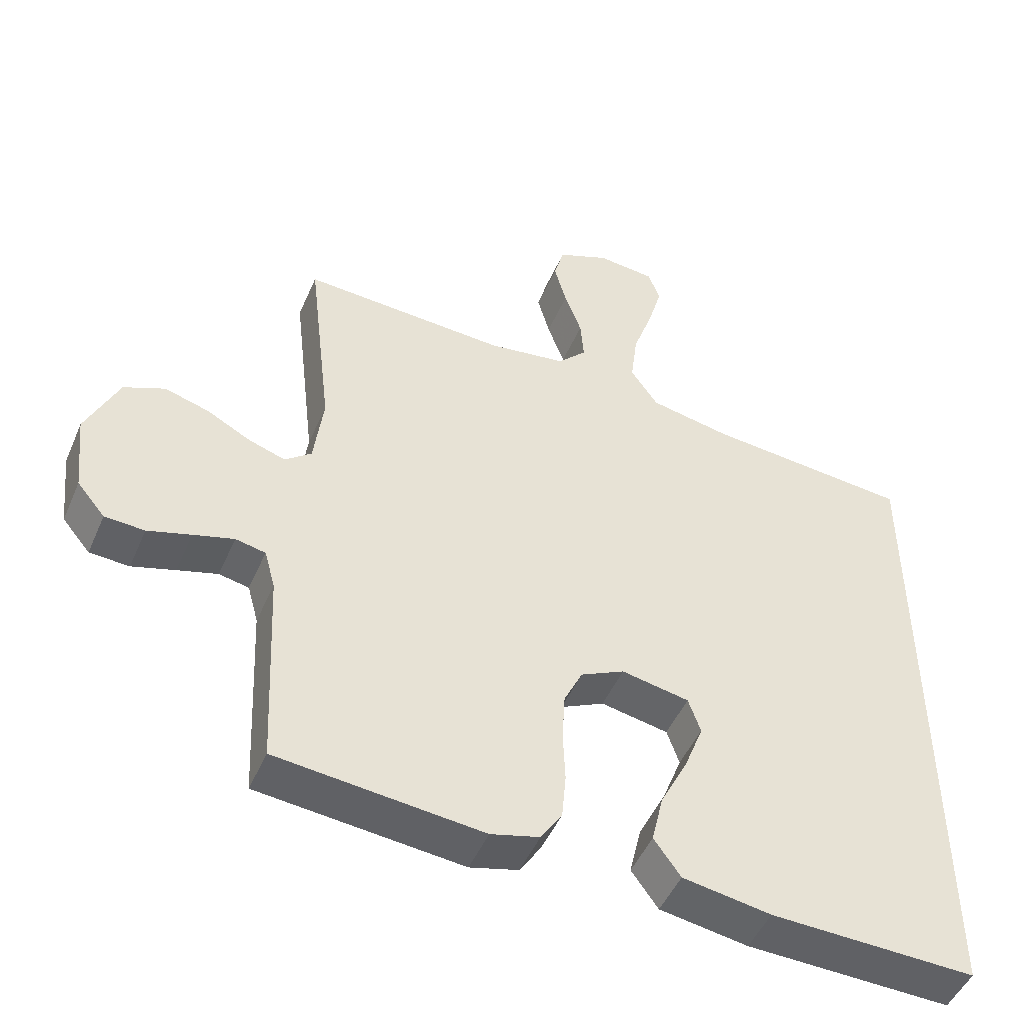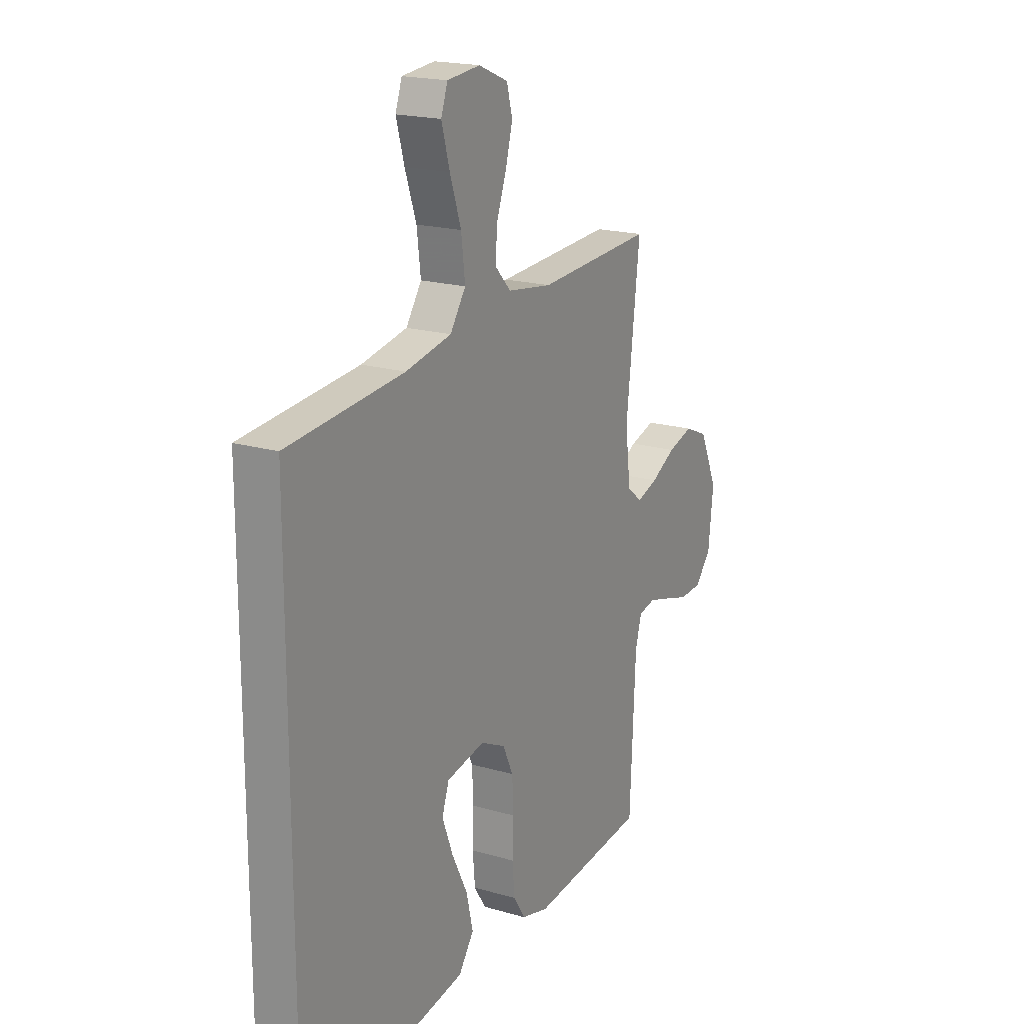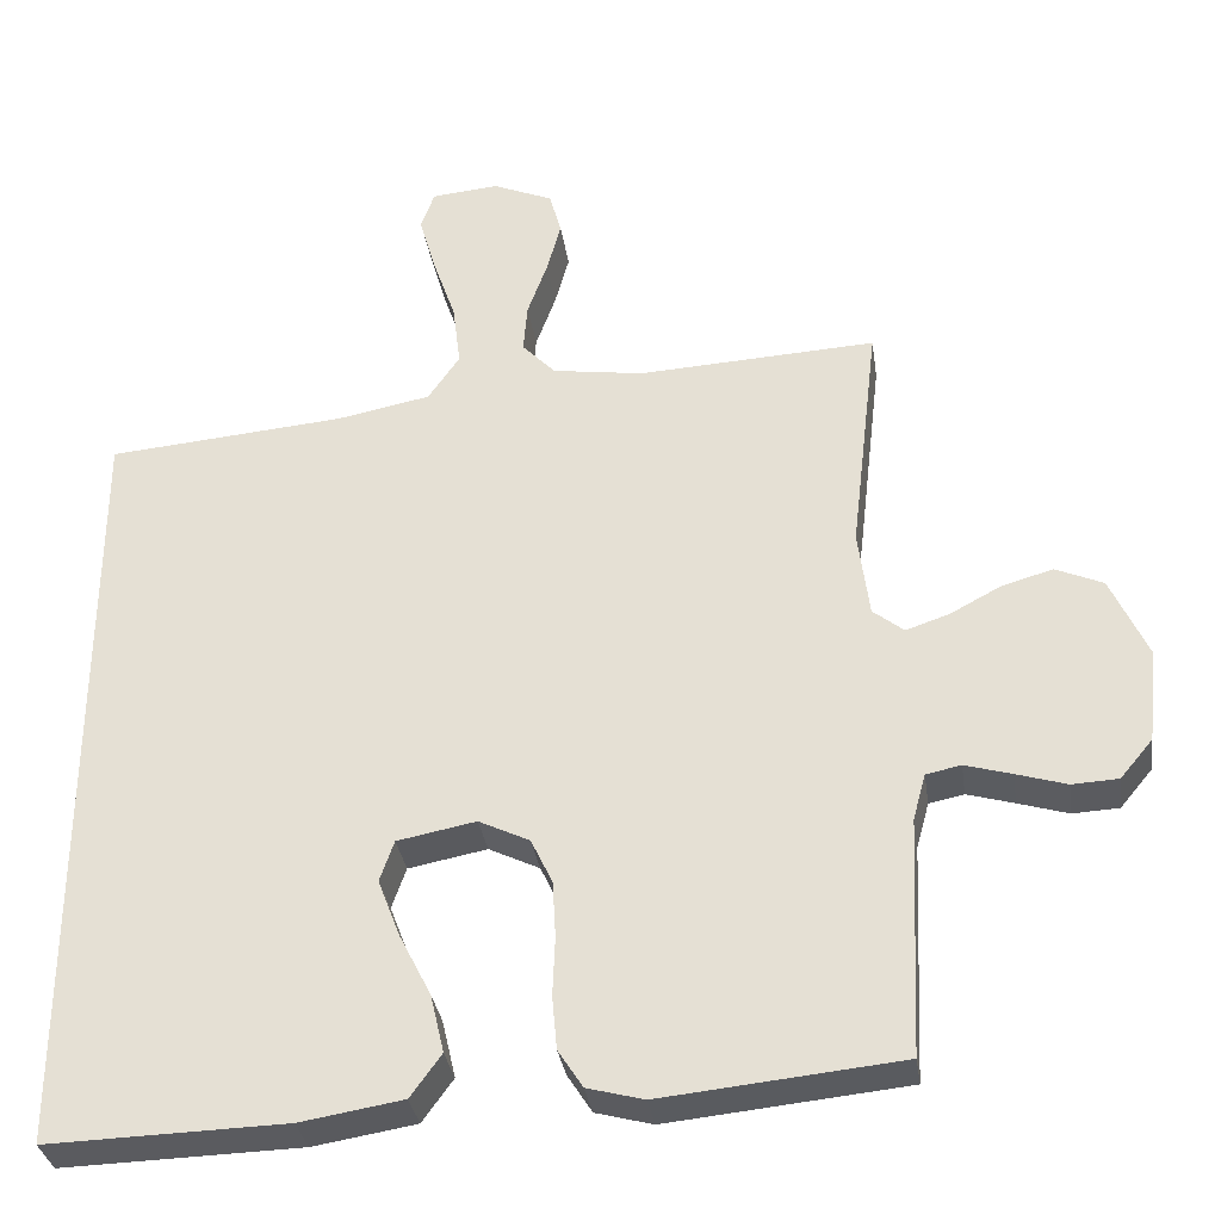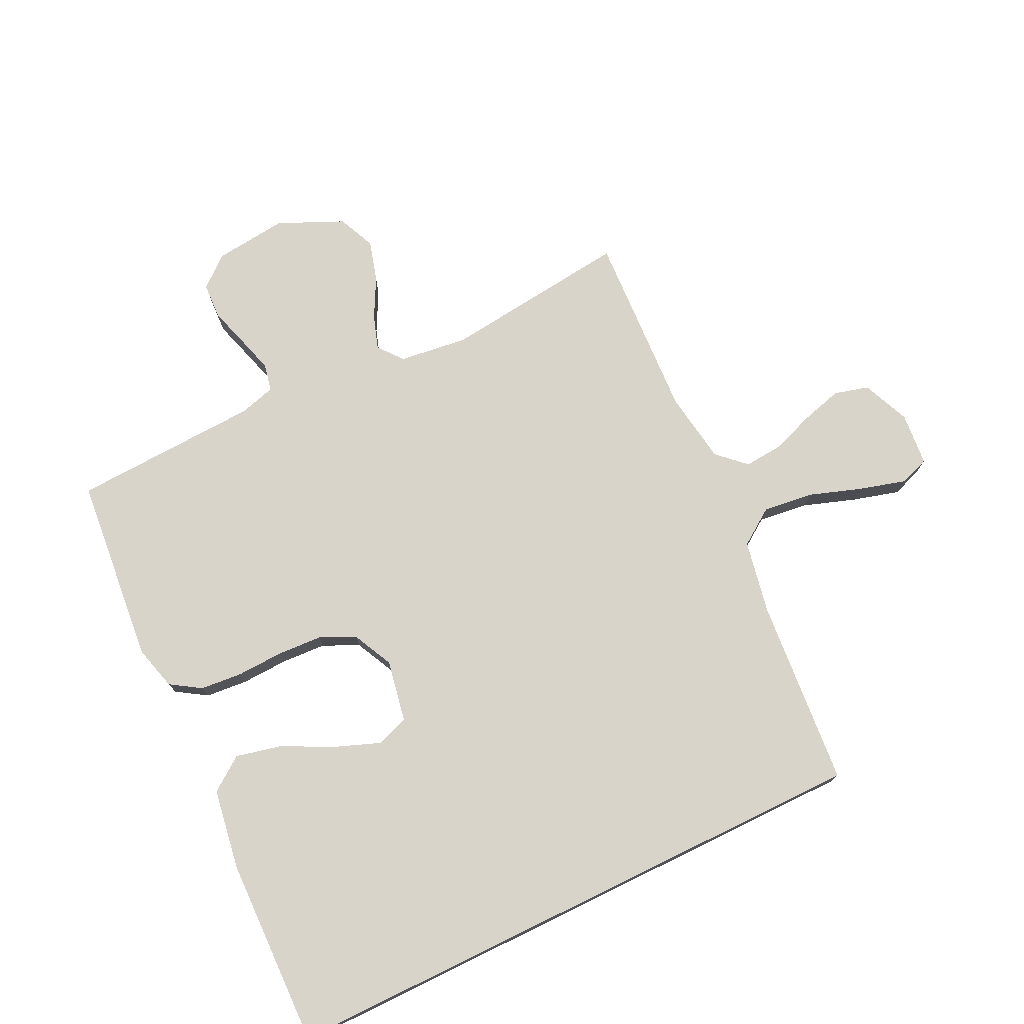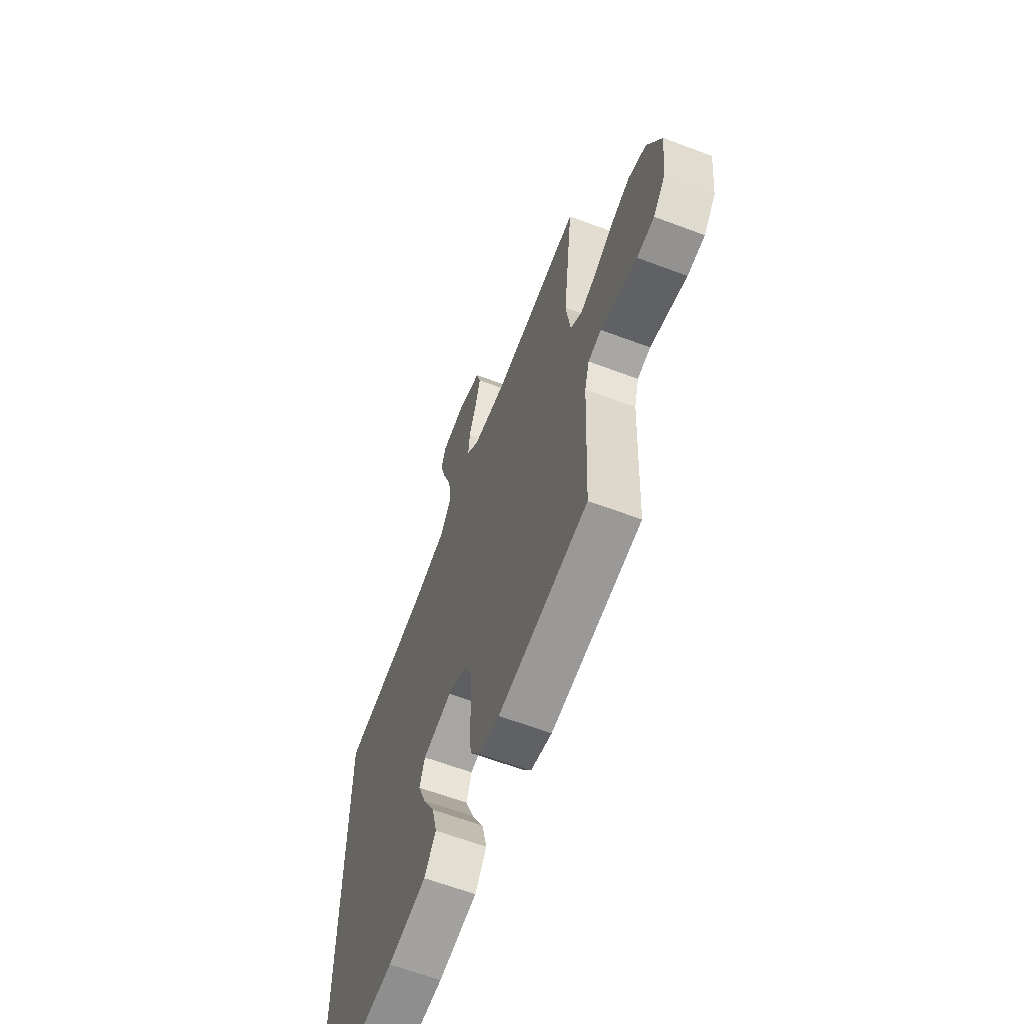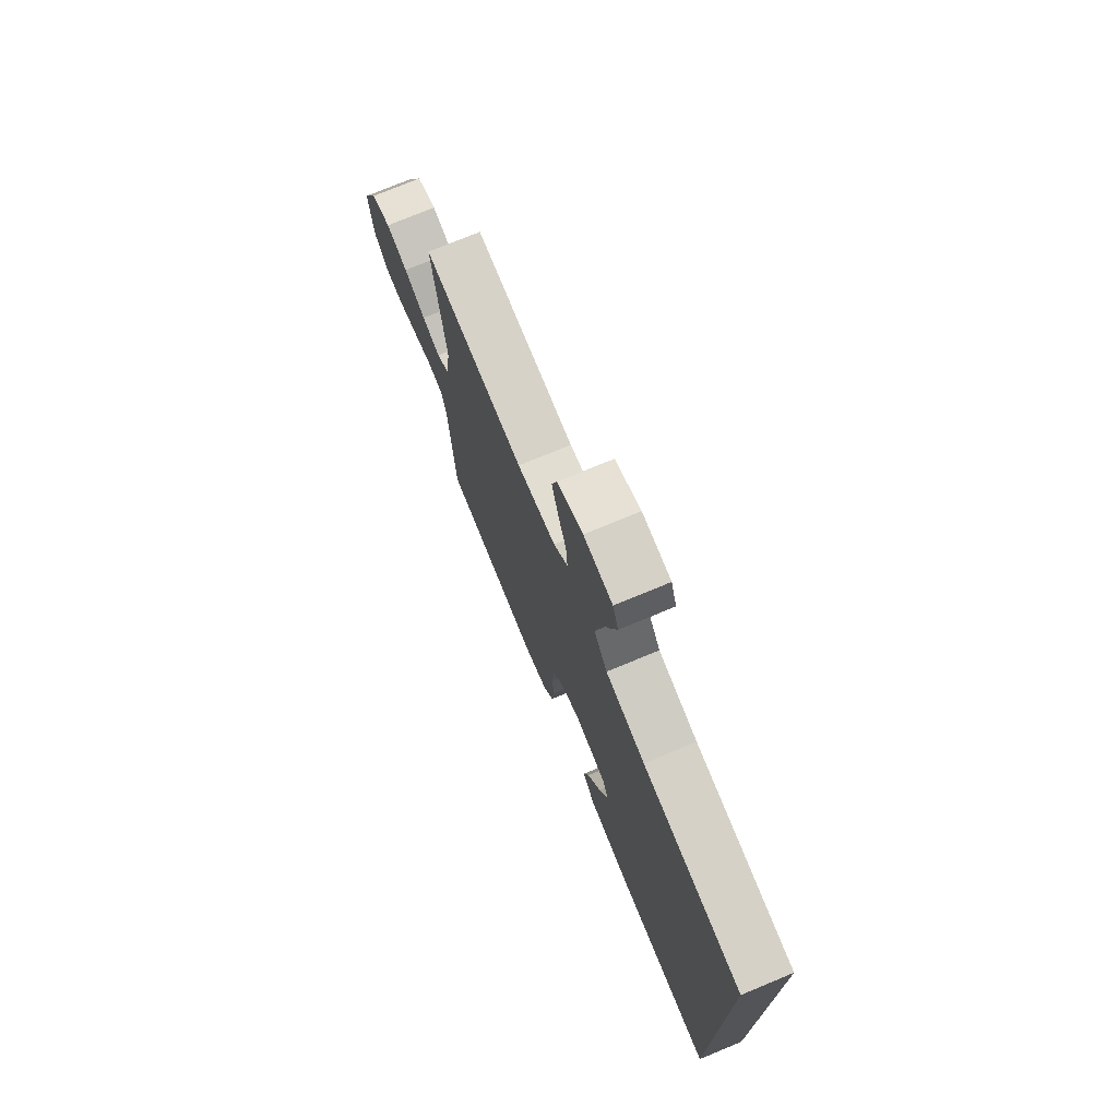
<metadata>
{"format":"obj","ext":"obj","renderer":"f3d","projection":"perspective","resolution":1024,"background":"white","views":[{"elev":-48.6,"azim":157.1,"up":"+Z"},{"elev":19.2,"azim":-61.2,"up":"+Z"},{"elev":-33.0,"azim":8.3,"up":"+Z"},{"elev":75.0,"azim":-116.0,"up":"+Y"},{"elev":-63.5,"azim":69.2,"up":"+Z"},{"elev":75.0,"azim":-112.5,"up":"+Z"}]}
</metadata>
<code>
v -0.5 0.07 0.428
v -0.2 0.07 0.454
v -0.082 0.07 0.477
v -0.042 0.07 0.535
v -0.052 0.07 0.615
v -0.081 0.07 0.699
v -0.102 0.07 0.773
v -0.085 0.07 0.821
v 0 0.07 0.829
v 0.076 0.07 0.797
v 0.091 0.07 0.742
v 0.073 0.07 0.676
v 0.048 0.07 0.607
v 0.043 0.07 0.545
v 0.085 0.07 0.501
v 0.2 0.07 0.484
v 0.5 0.07 0.5
v 0.465 0.07 0.2
v 0.479 0.07 0.09
v 0.518 0.07 0.059
v 0.572 0.07 0.077
v 0.636 0.07 0.111
v 0.701 0.07 0.13
v 0.761 0.07 0.104
v 0.808 0.07 0
v 0.795 0.07 -0.117
v 0.754 0.07 -0.166
v 0.696 0.07 -0.169
v 0.633 0.07 -0.15
v 0.574 0.07 -0.133
v 0.53 0.07 -0.142
v 0.514 0.07 -0.2
v 0.5 0.07 -0.5
v 0.2 0.07 -0.53
v 0.129 0.07 -0.511
v 0.098 0.07 -0.463
v 0.092 0.07 -0.396
v 0.095 0.07 -0.321
v 0.091 0.07 -0.25
v 0.064 0.07 -0.193
v 0 0.07 -0.162
v -0.099 0.07 -0.181
v -0.117 0.07 -0.233
v -0.089 0.07 -0.306
v -0.049 0.07 -0.385
v -0.032 0.07 -0.458
v -0.071 0.07 -0.512
v -0.2 0.07 -0.533
v -0.5 0.07 -0.541
v -0.5 0 0.428
v -0.2 0 0.454
v -0.082 0 0.477
v -0.042 0 0.535
v -0.052 0 0.615
v -0.081 0 0.699
v -0.102 0 0.773
v -0.085 0 0.821
v 0 0 0.829
v 0.076 0 0.797
v 0.091 0 0.742
v 0.073 0 0.676
v 0.048 0 0.607
v 0.043 0 0.545
v 0.085 0 0.501
v 0.2 0 0.484
v 0.5 0 0.5
v 0.465 0 0.2
v 0.479 0 0.09
v 0.518 0 0.059
v 0.572 0 0.077
v 0.636 0 0.111
v 0.701 0 0.13
v 0.761 0 0.104
v 0.808 0 0
v 0.795 0 -0.117
v 0.754 0 -0.166
v 0.696 0 -0.169
v 0.633 0 -0.15
v 0.574 0 -0.133
v 0.53 0 -0.142
v 0.514 0 -0.2
v 0.5 0 -0.5
v 0.2 0 -0.53
v 0.129 0 -0.511
v 0.098 0 -0.463
v 0.092 0 -0.396
v 0.095 0 -0.321
v 0.091 0 -0.25
v 0.064 0 -0.193
v 0 0 -0.162
v -0.099 0 -0.181
v -0.117 0 -0.233
v -0.089 0 -0.306
v -0.049 0 -0.385
v -0.032 0 -0.458
v -0.071 0 -0.512
v -0.2 0 -0.533
v -0.5 0 -0.541
f 48 49 1 2
f 44 45 46 47
f 43 44 47 48
f 35 36 37 38
f 35 38 39
f 32 33 34 35
f 31 32 35 39
f 26 27 28 29
f 26 29 30
f 25 26 30
f 24 25 30 31
f 21 22 23 24
f 20 21 24 31
f 16 17 18
f 15 16 18 19
f 10 11 12 13
f 8 9 10 13
f 8 13 14
f 5 6 7 8
f 5 8 14
f 4 5 14 15
f 43 48 2 3
f 42 43 3 4
f 41 42 4 15
f 40 41 15 19
f 31 39 40
f 19 20 31 40
f 51 50 98 97
f 96 95 94 93
f 97 96 93 92
f 87 86 85 84
f 88 87 84
f 84 83 82 81
f 88 84 81 80
f 78 77 76 75
f 79 78 75
f 79 75 74
f 80 79 74 73
f 73 72 71 70
f 80 73 70 69
f 67 66 65
f 68 67 65 64
f 62 61 60 59
f 62 59 58 57
f 63 62 57
f 57 56 55 54
f 63 57 54
f 64 63 54 53
f 52 51 97 92
f 53 52 92 91
f 64 53 91 90
f 68 64 90 89
f 89 88 80
f 89 80 69 68
f 1 50 51 2
f 2 51 52 3
f 3 52 53 4
f 4 53 54 5
f 5 54 55 6
f 6 55 56 7
f 7 56 57 8
f 8 57 58 9
f 9 58 59 10
f 10 59 60 11
f 11 60 61 12
f 12 61 62 13
f 13 62 63 14
f 14 63 64 15
f 15 64 65 16
f 16 65 66 17
f 17 66 67 18
f 18 67 68 19
f 19 68 69 20
f 20 69 70 21
f 21 70 71 22
f 22 71 72 23
f 23 72 73 24
f 24 73 74 25
f 25 74 75 26
f 26 75 76 27
f 27 76 77 28
f 28 77 78 29
f 29 78 79 30
f 30 79 80 31
f 31 80 81 32
f 32 81 82 33
f 33 82 83 34
f 34 83 84 35
f 35 84 85 36
f 36 85 86 37
f 37 86 87 38
f 38 87 88 39
f 39 88 89 40
f 40 89 90 41
f 41 90 91 42
f 42 91 92 43
f 43 92 93 44
f 44 93 94 45
f 45 94 95 46
f 46 95 96 47
f 47 96 97 48
f 48 97 98 49
f 49 98 50 1

</code>
